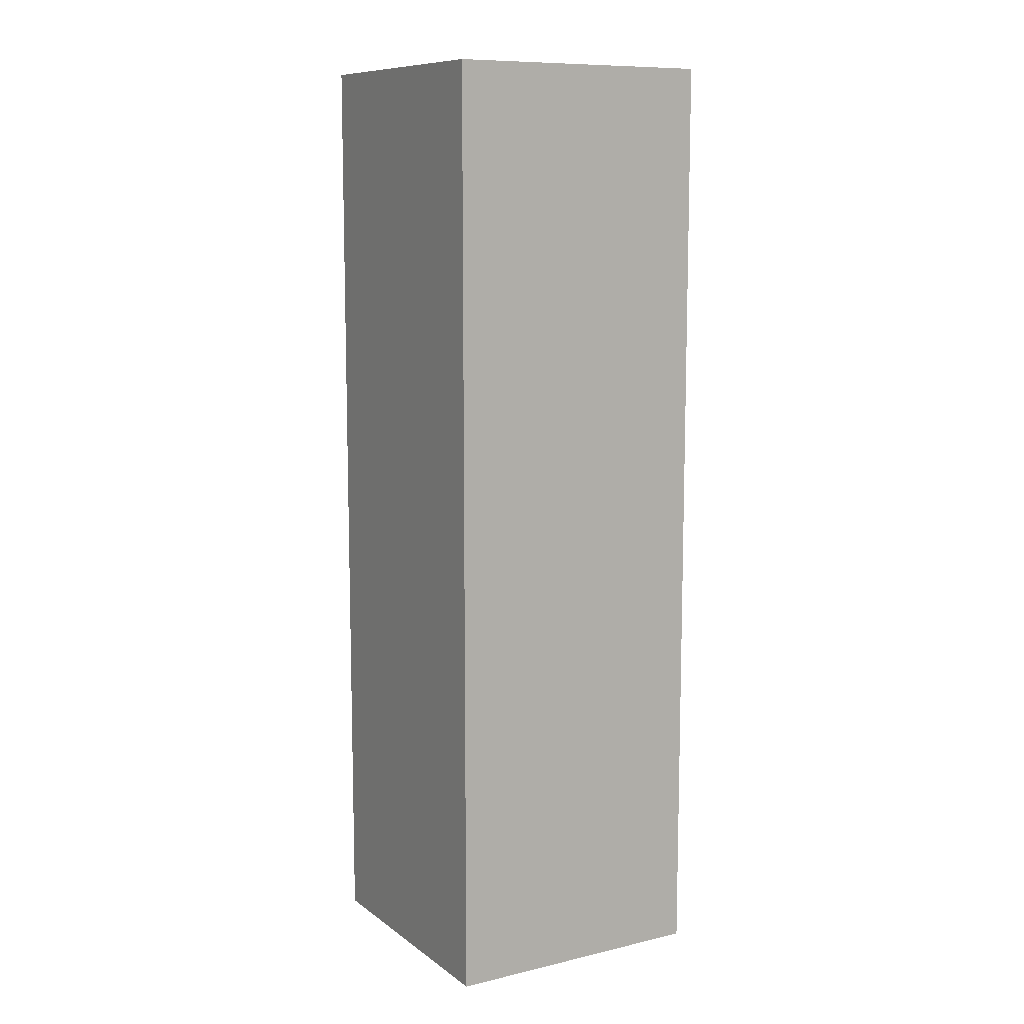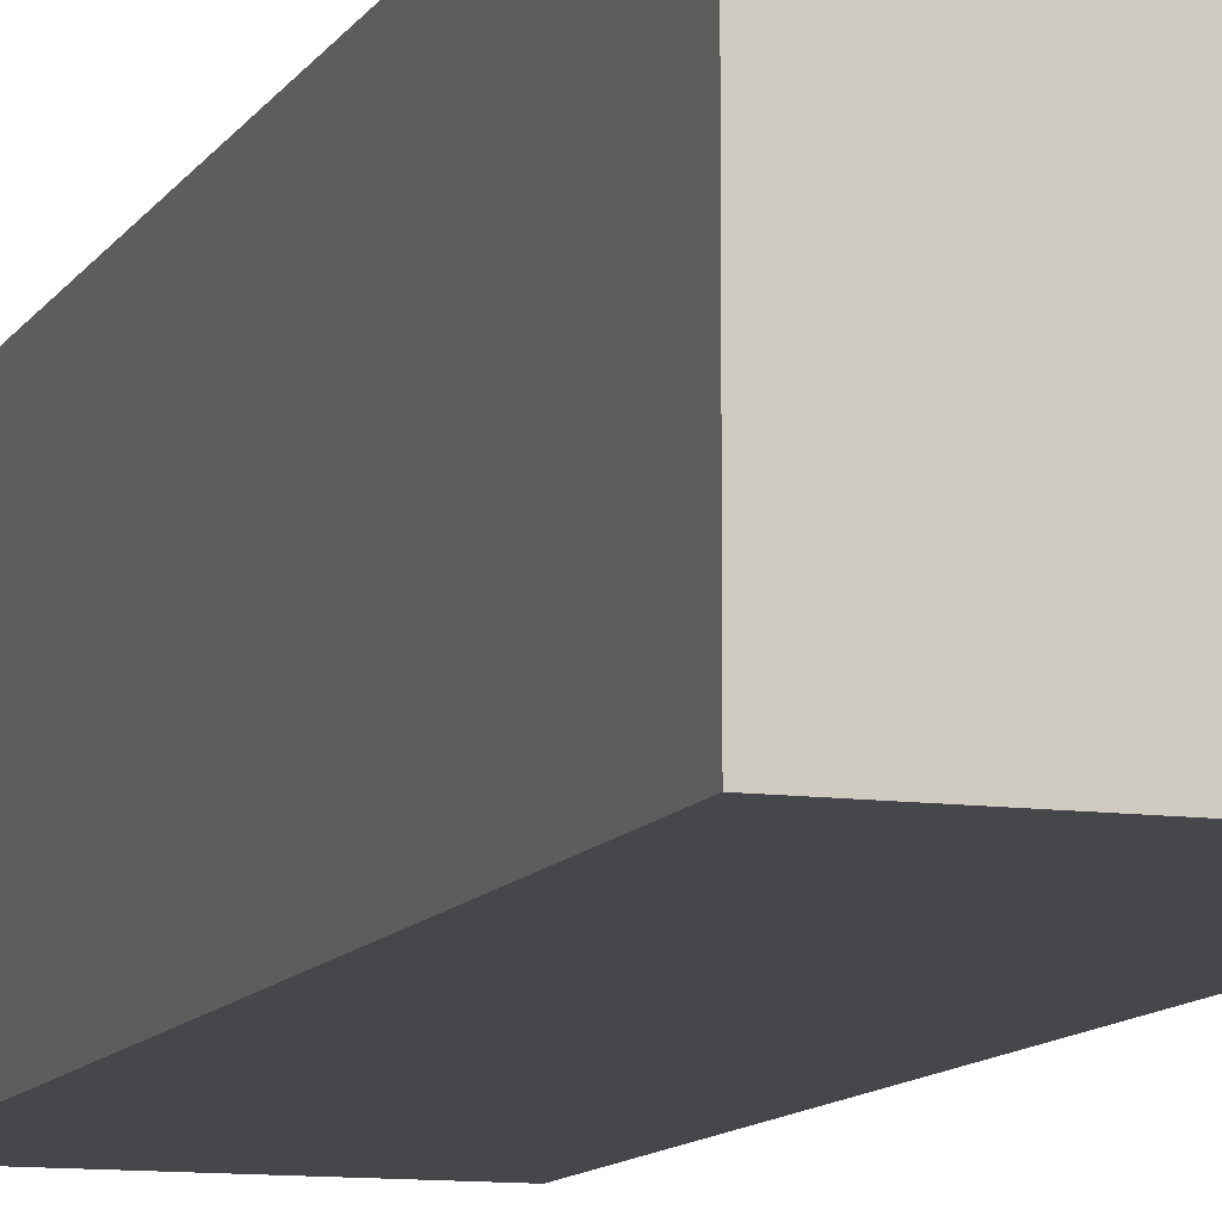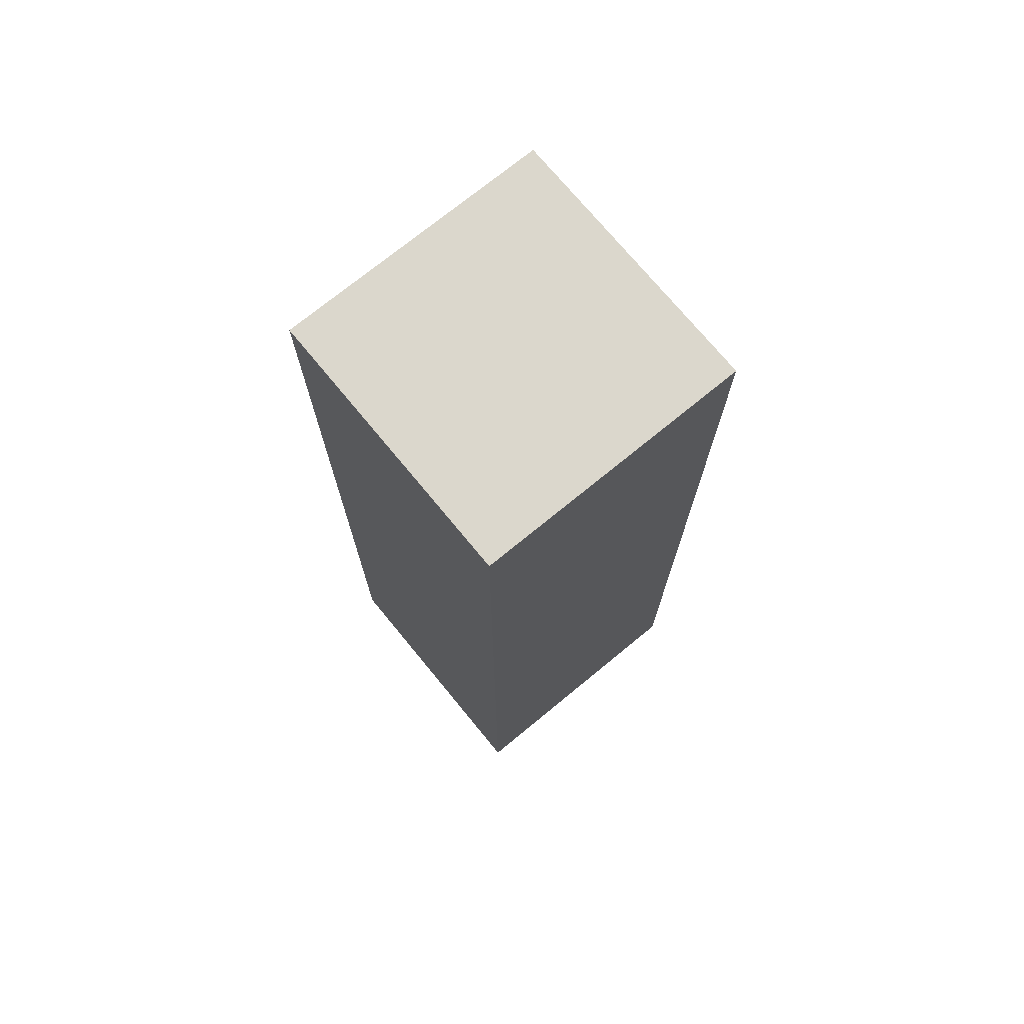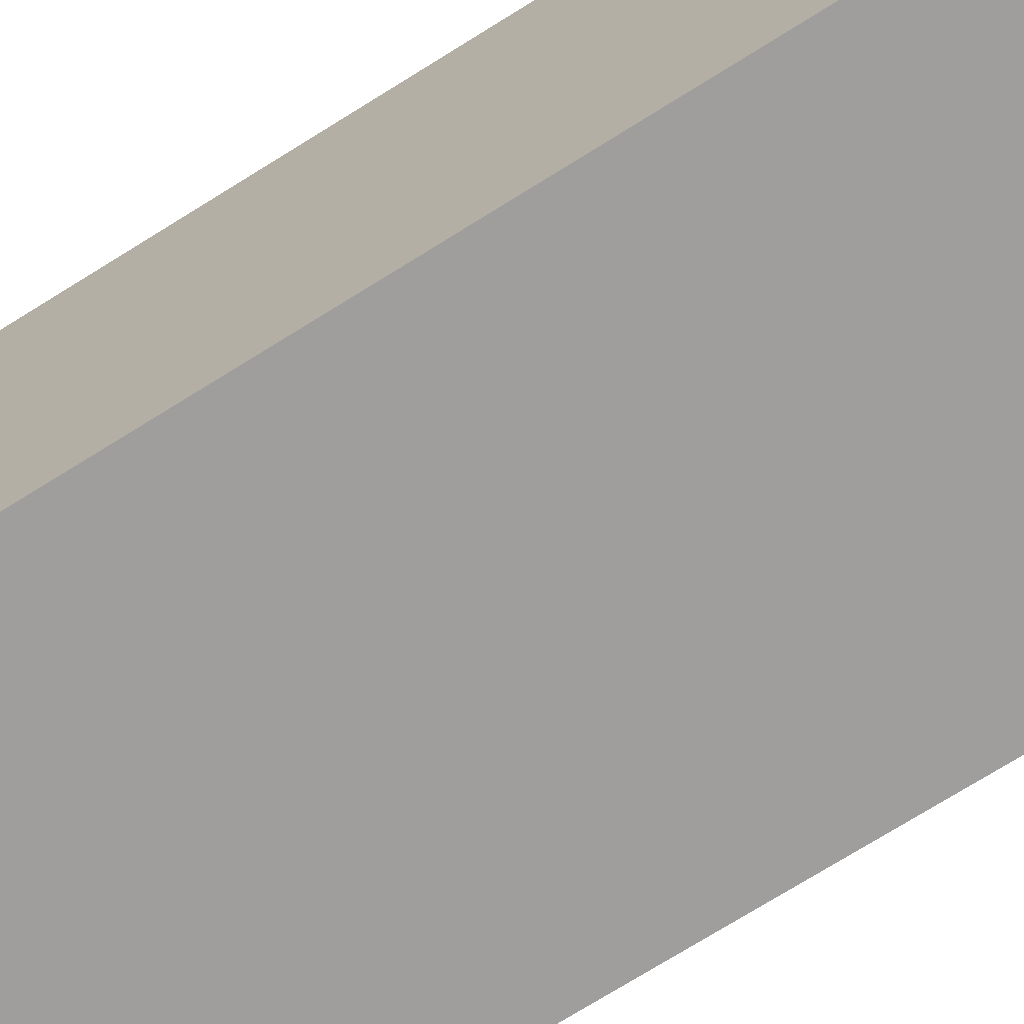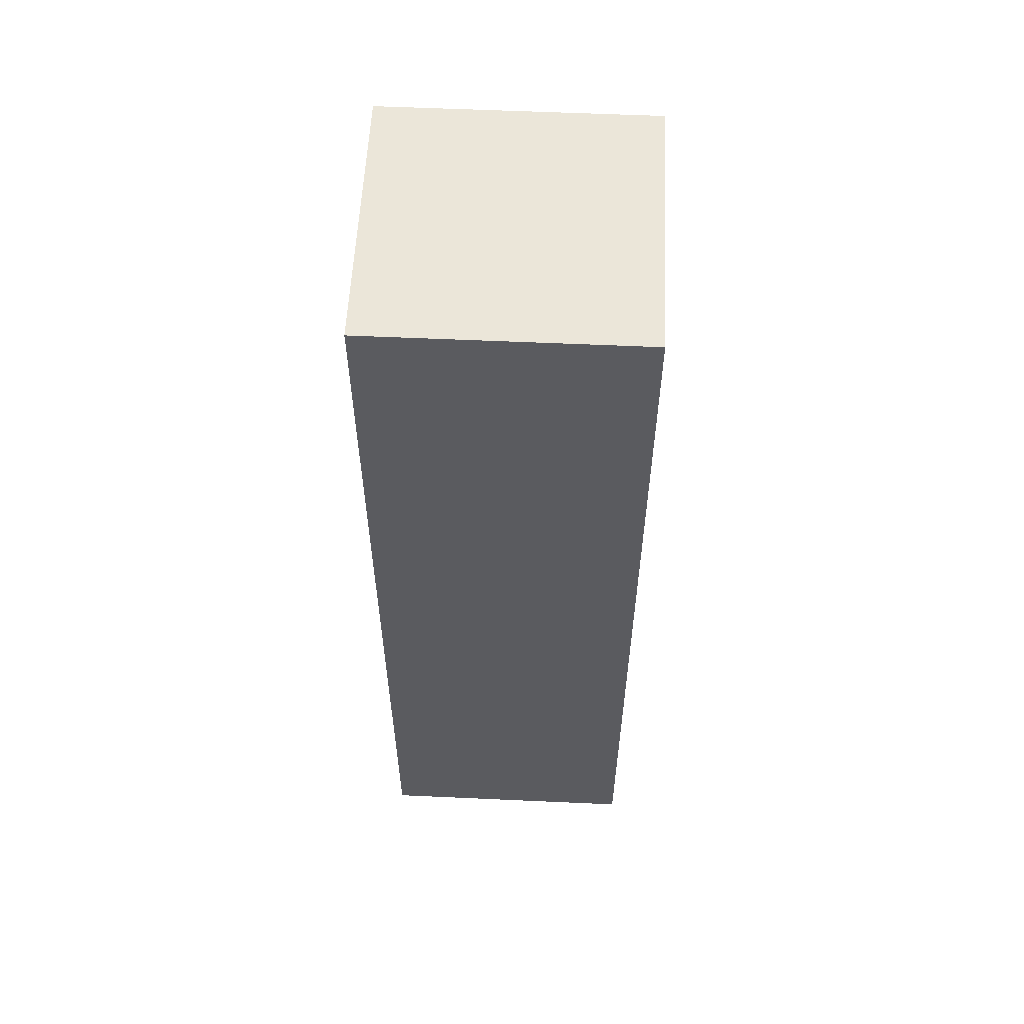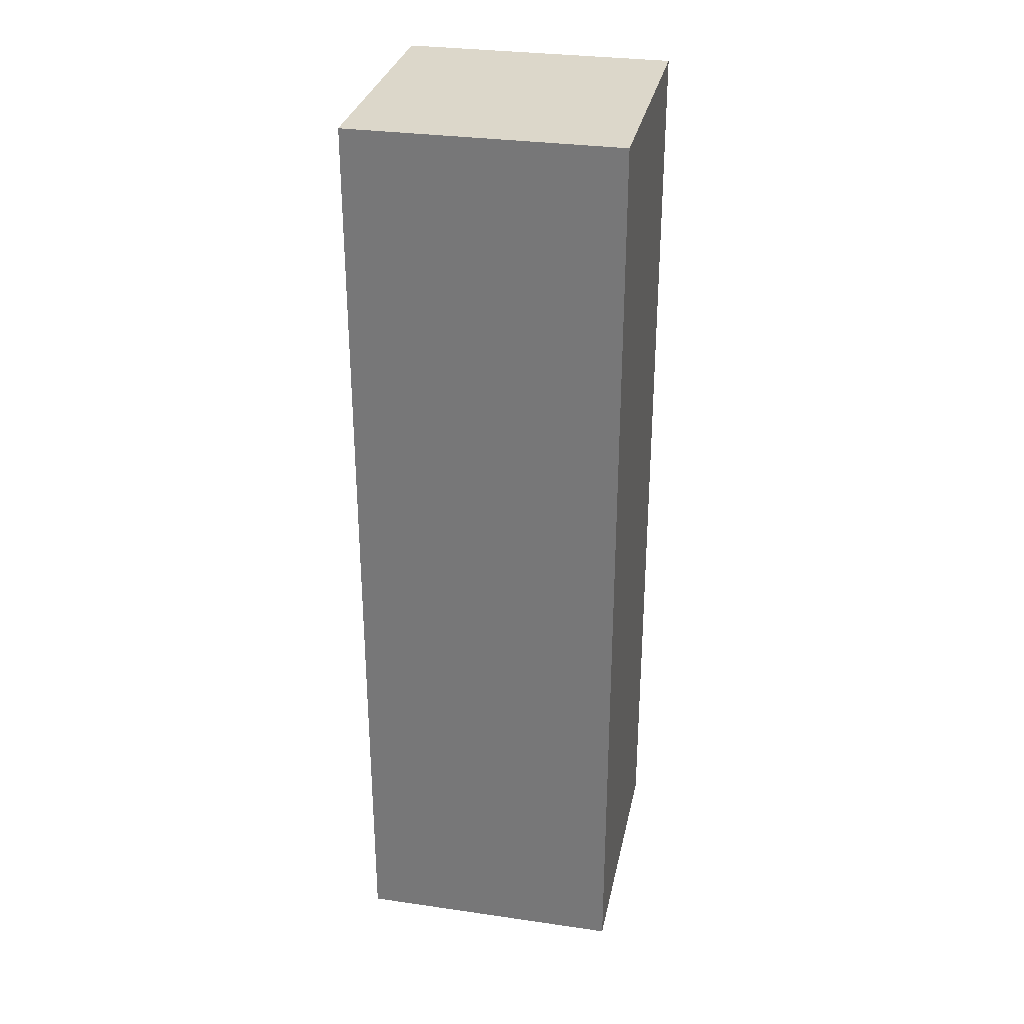
<metadata>
{"format":"obj","ext":"obj","renderer":"f3d","projection":"perspective","resolution":1024,"background":"white","views":[{"elev":10.1,"azim":-30.5,"up":"+Z"},{"elev":-10.6,"azim":-19.0,"up":"+Y"},{"elev":73.1,"azim":-39.4,"up":"+Z"},{"elev":-71.0,"azim":122.3,"up":"+Y"},{"elev":57.1,"azim":-177.3,"up":"+Z"},{"elev":30.8,"azim":101.7,"up":"+Z"}]}
</metadata>
<code>
o rhorn_Mesh_7
v 0 0 0.4375
v 0 0 0
v 0 -0.125 0.4375
v 0 -0.125 0
v -0.125 0 0
v -0.125 0 0.4375
v -0.125 -0.125 0
v -0.125 -0.125 0.4375
f 1 3 2
f 3 4 2
f 5 7 6
f 7 8 6
f 5 6 2
f 6 1 2
f 8 7 3
f 7 4 3
f 6 8 1
f 8 3 1
f 2 4 5
f 4 7 5

</code>
